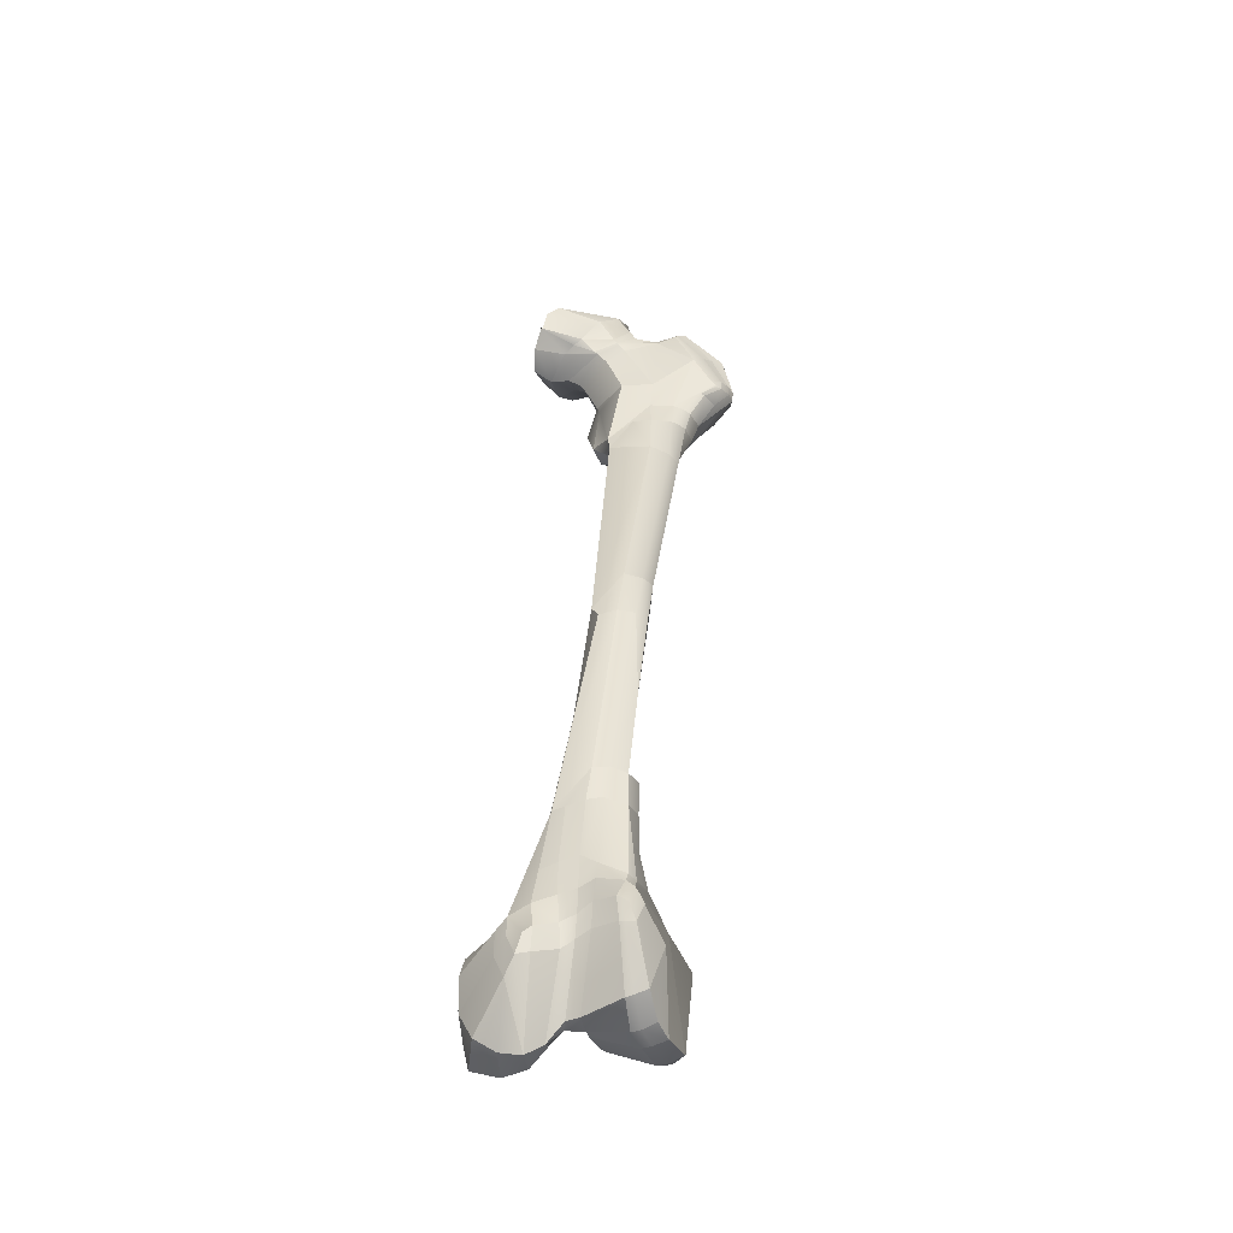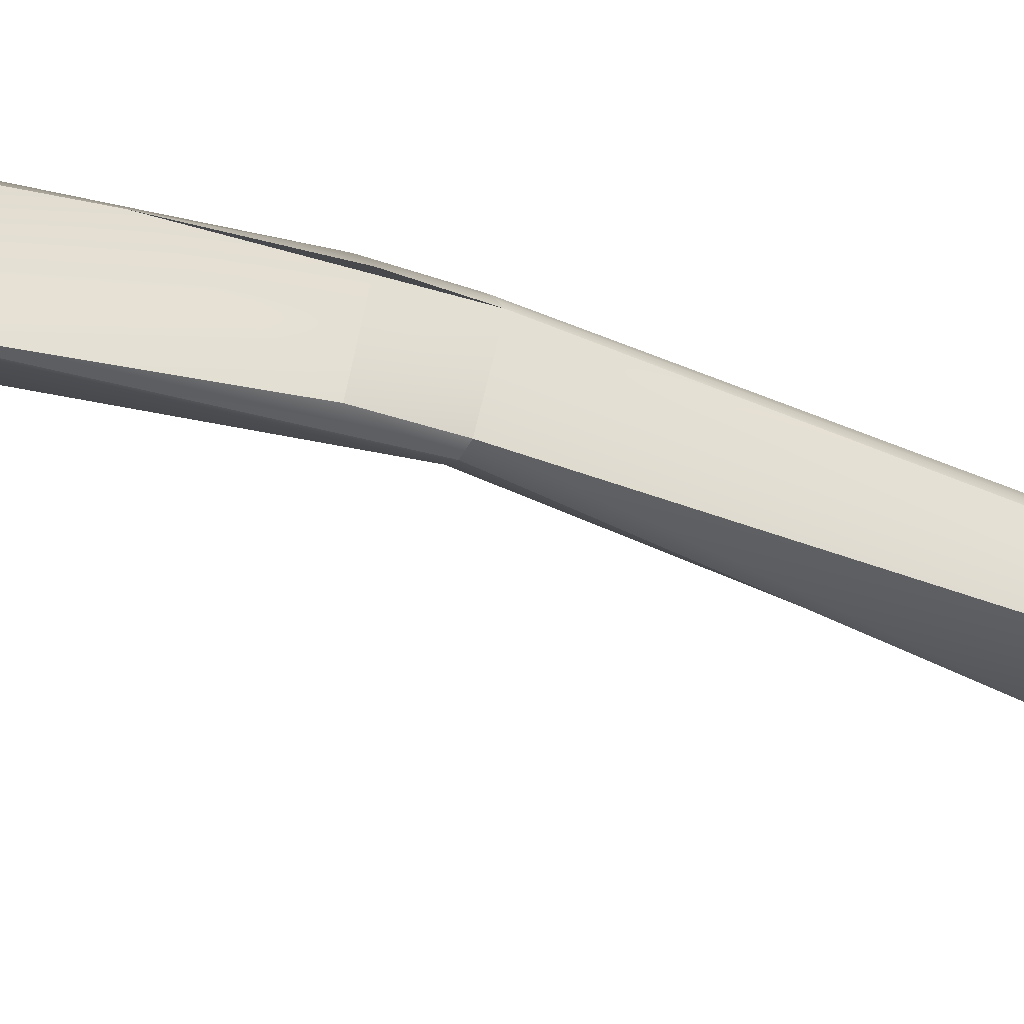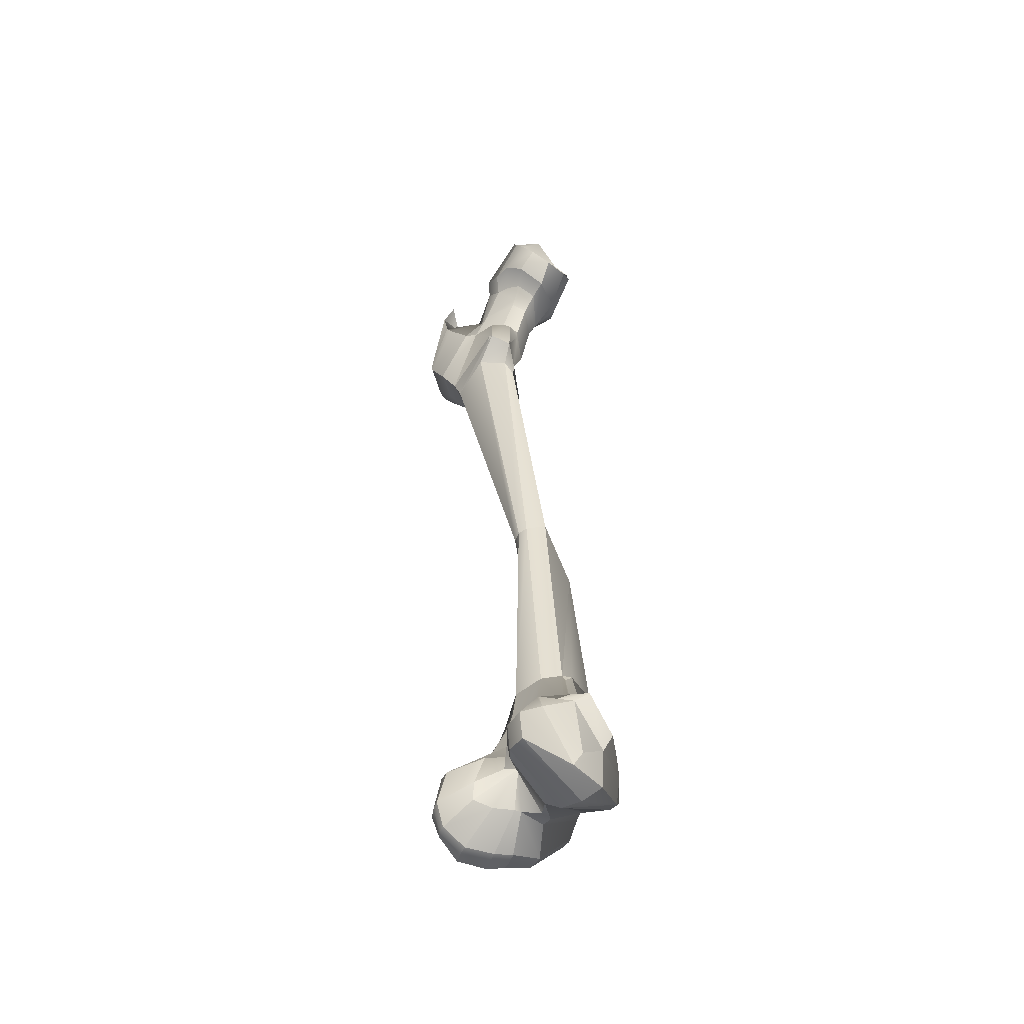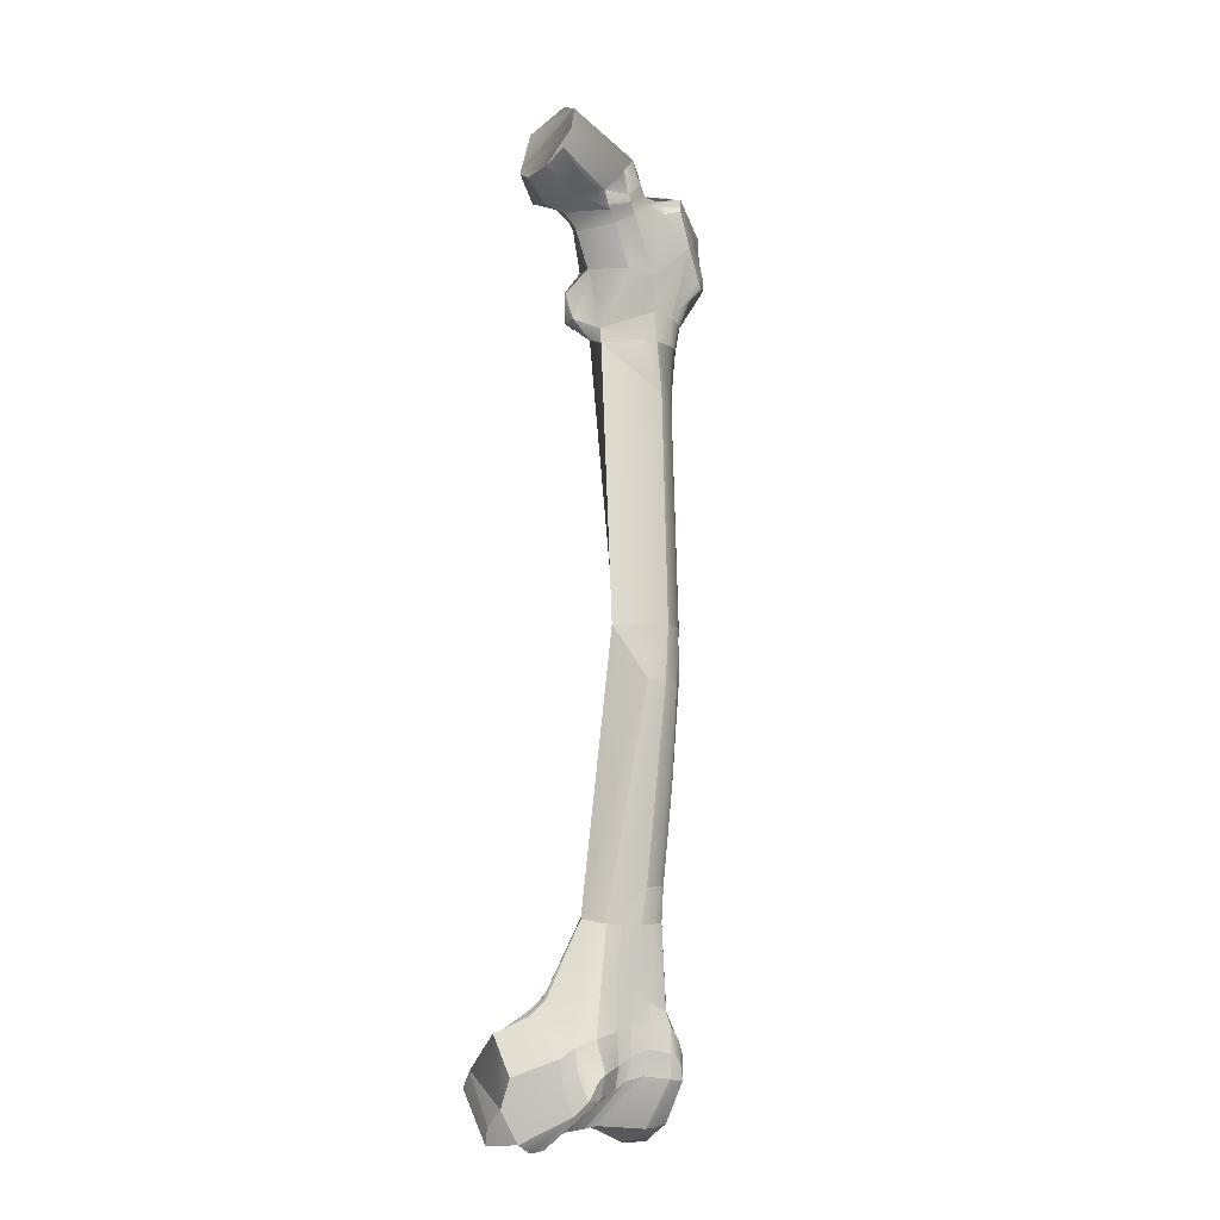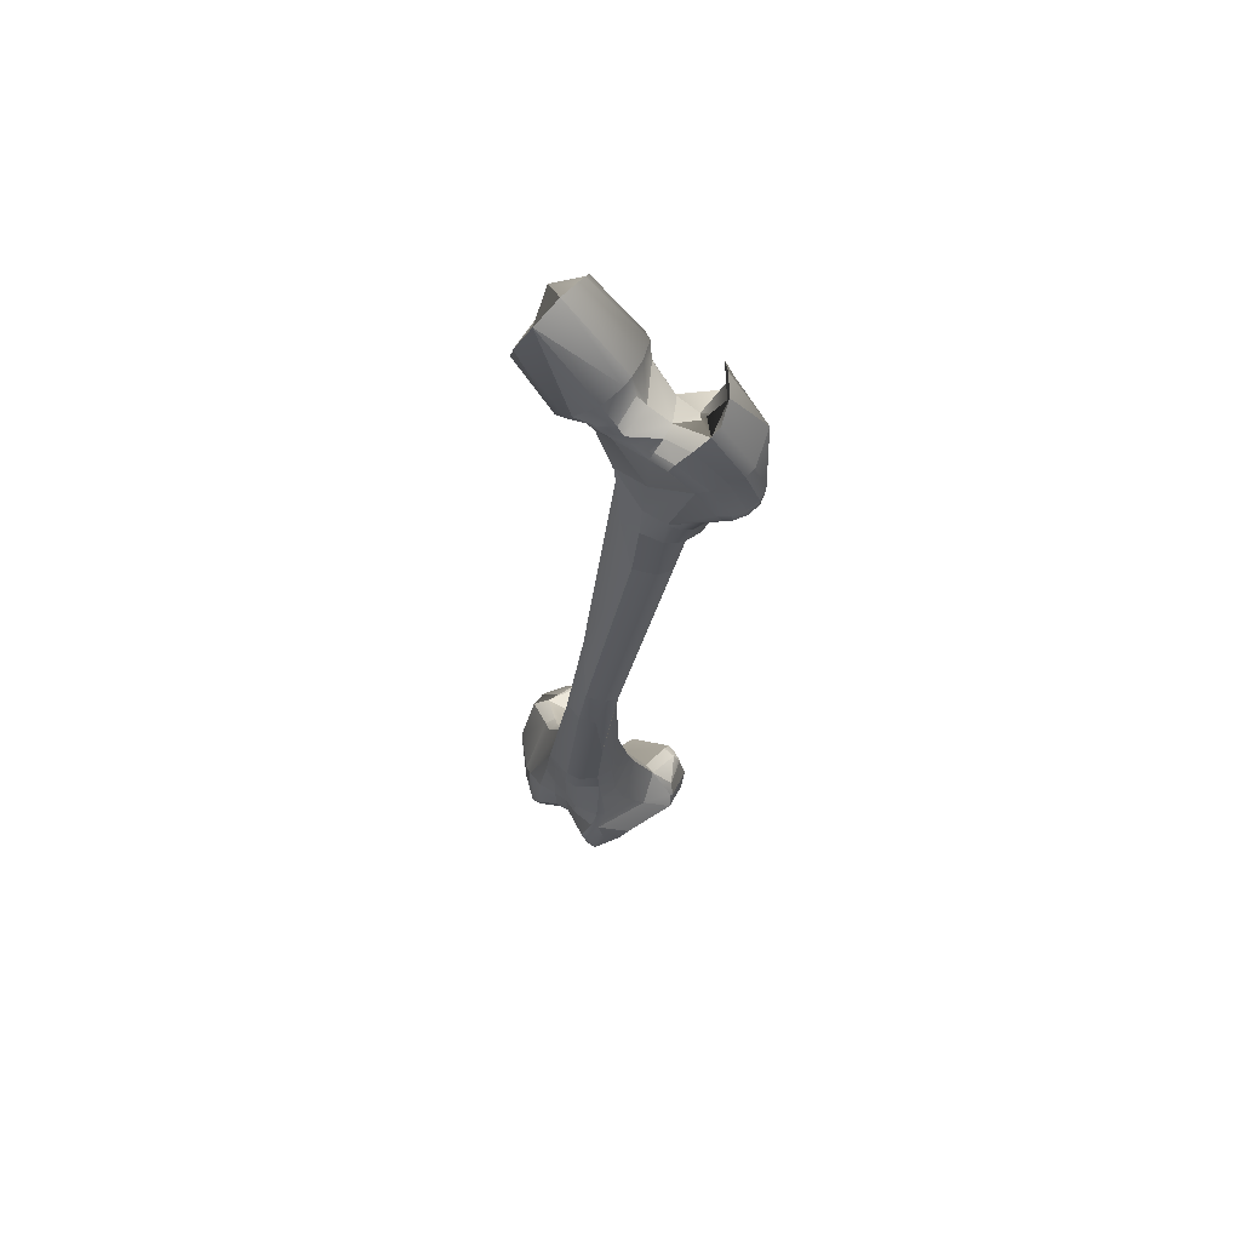
<metadata>
{"format":"obj","ext":"obj","renderer":"f3d","projection":"perspective","resolution":1024,"background":"white","views":[{"elev":-47.9,"azim":-4.0,"up":"+Y"},{"elev":-21.0,"azim":54.3,"up":"+Z"},{"elev":-51.5,"azim":-137.1,"up":"+Y"},{"elev":-11.6,"azim":-44.9,"up":"+Y"},{"elev":65.6,"azim":27.0,"up":"+Y"}]}
</metadata>
<code>
v 10.7 85.97 -1.061
v 12.56 86.81 0.3762
v 13.6 86.74 0.4476
v 11.73 85.35 0.4823
v 12.55 85.4 0.5777
v 13.49 85.41 0.5451
v 10.37 60.26 2.341
v 9.751 60.19 2.238
v 9.038 60.13 1.881
v 9.95 61.67 2.377
v 8.84 57.62 1.717
v 9.578 57.72 2.021
v 10.22 57.21 2.235
v 9.548 56.26 1.925
v 10.16 56.45 2.294
v 9.476 54.17 1.682
v 9.287 52.32 -0.4485
v 8.979 53.83 1.559
v 9.526 55.12 1.908
v 8.92 54.78 1.829
v 9.8 52.42 -0.3348
v 10.01 54.37 2.065
v 10.05 55.4 2.306
v 9.291 52.31 -0.9697
v 9.623 54.22 -2.01
v 11.23 52.89 -3.001
v 11.29 56.88 2.107
v 11.17 56.26 2.471
v 11.68 55.63 2.477
v 10.37 55.4 -1.988
v 10.21 54.45 -2.231
v 11 53.6 -3.179
v 11.05 60.63 -0.5935
v 9.607 60.68 -0.5296
v 11.83 85.88 -2.575
v 10.5 86.63 -3.069
v 10.9 86.44 -3.027
v 10.07 87.82 -2.62
v 10.52 87.75 -3.051
v 10.65 86.69 -3.123
v 9.819 87.63 -2.322
v 10.21 88.6 -1.326
v 10.53 88.69 -2.155
v 11.7 90.75 -2.265
v 9.946 90.48 -1.986
v 9.729 90.81 -2.035
v 9.555 90.14 -1.354
v 9.356 90.43 -1.36
v 8.832 90.86 -1.44
v 9.187 91.32 -2.294
v 9.779 91.5 -2.538
v 10.46 91.63 -2.632
v 12.7 88.58 0.2832
v 14.64 90.27 0.6126
v 11.22 91.2 0.4271
v 11.03 91.42 0.5179
v 11.39 91 0.3719
v 11.11 91.33 0.4804
v 12.17 91.56 0.5276
v 11.9 91.85 0.5186
v 10.85 91.71 0.5097
v 11.07 93.34 0.5915
v 11.44 92.66 0.5102
v 11.67 93.91 -1.358
v 11.57 93.87 -0.1441
v 11.63 92.74 -2.064
v 11.17 92.08 -2.629
v 11.43 93.49 -2.332
v 12.1 90.52 -2.261
v 12.67 91.39 -1.93
v 9.974 91.06 0.1956
v 7.994 91.01 -1.676
v 12.23 92.61 -0.511
v 11.86 93.02 -0.4634
v 11.65 92.35 0.5281
v 13.03 91.71 0.5433
v 13.18 92.13 0.1348
v 14.34 92.51 0.3634
v 13.92 91.95 0.7631
v 12.91 91.33 0.6777
v 15.42 88.97 0.3975
v 14.81 88.15 0.2915
v 15.1 88.05 0.1823
v 15.62 88.01 -0.321
v 14.62 88.24 0.3297
v 14.42 86.58 0.1626
v 14.05 86.65 0.3635
v 14.85 86.56 -0.4798
v 15.85 89.3 -2.447
v 15.16 88.16 -2.273
v 15.75 88.09 -1.002
v 16.51 89.07 -1.082
v 12.5 88.67 -3.104
v 11.91 88.34 -2.912
v 13.37 89.59 -3.573
v 13.23 92.31 -0.4266
v 14.7 93.3 -1.621
v 14.29 93.53 -2.378
v 13.93 93.37 -2.836
v 14.07 91.69 -3.384
v 13.57 89.98 -3.595
v 13.55 90.91 -1.956
v 13.83 91.45 -1.44
v 13.98 91.66 -1.528
v 14.53 91.24 -2.102
v 15.97 89.72 -2.413
v 16.05 91.74 -2.109
v 16.25 91.45 -0.6212
v 16.6 89.56 -0.994
v 16.58 89.44 -0.5654
v 16.31 89.27 -0.1201
v 15.91 89.12 0.2497
v 15.59 90.95 0.07676
v 15.12 90.61 0.4512
v 16.1 91.29 -0.2187
v 14.71 92.8 -0.2698
v 13.75 91.61 0.9102
v 15.94 88.68 0.168
v 15.79 88.65 0.2633
v 16.33 88.78 -0.2212
v 16.54 88.93 -0.6958
v 10.13 90.91 0.1519
v 10.35 90.7 0.09903
v 10.55 90.47 0.06308
v 11.26 88.55 0.1336
v 10.31 88.26 -1.263
v 10.09 86.49 -2.114
v 14.39 86.68 -2.023
v 13.86 85.4 0.3892
v 14.16 85.41 0.1528
v 8.553 60.23 1.505
v 8.425 60.46 0.199
v 11.2 58.48 -0.9129
v 11.9 58.34 -0.6936
v 11.08 59.33 -0.7647
v 11.72 60.47 -0.189
v 11.76 61.96 1.392
v 11.75 60.46 1.226
v 11.33 61.85 1.969
v 11.77 58.79 1.087
v 11.61 56.8 1.824
v 11.4 58.63 1.742
v 12.11 57.15 0.796
v 11.76 59.2 -0.4923
v 10.84 56.79 -1.352
v 12.18 56.57 -1.37
v 12.63 56.26 -1.263
v 12.77 55.99 -1.44
v 12.98 55.17 -2.901
v 13.15 54.98 -2.893
v 12.41 55.34 -2.979
v 11.83 55.25 2.464
v 12.64 54.37 1.353
v 12.85 51.76 -0.4865
v 13.51 51.89 -1.528
v 13.81 55.07 -1.097
v 13.56 55.52 -1.445
v 13.75 55.17 -0.9952
v 11.5 56.07 2.372
v 12.85 55.86 0.1763
v 7.877 57.67 -1.094
v 7.218 56.96 -1.369
v 7.576 57.09 -1.468
v 7.58 57.53 -0.9627
v 6.235 55.91 -2.458
v 7.296 57.29 -0.6131
v 6.838 56.65 -1.072
v 5.711 56 -1.931
v 5.562 54.6 -3.096
v 5.564 54.31 -0.7643
v 7.134 55.45 1.196
v 6.717 53.88 0.9518
v 7.12 54.42 1.414
v 5.622 53.11 -1.353
v 5.849 52.45 -2.358
v 6.631 55.17 -3.303
v 7.199 54 -4.561
v 8.141 54.09 -4.269
v 8.856 54.15 -3.522
v 8.574 55.01 -3.465
v 6.237 53.88 -4.274
v 6.759 55.07 -3.879
v 8.18 52.9 -4.09
v 7.216 52.7 -4.39
v 7.919 51.49 -1.344
v 6.066 51.7 -2.696
v 7.96 53.48 1.775
v 7.016 51.42 -1.155
v 7.66 54.15 1.977
v 7.436 53.42 1.694
v 7.112 52.84 1.17
v 6.14 51.77 -0.8985
v 7.922 55.77 1.599
v 8.01 54.43 2.019
v 8.843 56.06 1.767
v 8.663 52.09 -1.497
v 8.848 53.39 -3.358
v 8.494 55.41 -2.494
v 7.813 55.65 -2.487
v 7.978 55.3 -3.512
v 6.928 55.19 -3.796
v 10.74 55 -2.842
v 10.07 52.58 -1.365
v 11.89 51.83 -0.08643
v 11.92 51.7 -0.9779
v 12.29 51.7 -0.8095
v 12.59 51.78 -2.035
v 12.95 51.8 -1.864
v 12.94 52.49 -2.961
v 10.18 52.58 -1.639
v 10.73 52.55 -2.359
v 13.27 52.5 -2.819
v 11.52 51.84 -0.2844
v 11.24 52.3 1.025
v 10.92 54.25 2.678
v 11.55 52.35 1.148
v 11.12 54.19 2.743
v 11.03 55.11 2.884
v 10.82 55.23 2.829
v 13.14 53.37 -3.351
v 12.81 54.84 -3.284
v 12.81 53.39 -3.505
v 12.45 54.91 -3.358
v 13.6 53.39 -2.984
v 13.25 54.48 -3.028
v 13.25 54.76 -2.956
v 12.42 51.97 0.188
v 13.67 52.71 -2.457
v 11.25 54.9 2.907
v 11.51 54.17 2.788
v 12.05 52.48 1.336
v 8.389 93.73 -3.336
v 7.966 93.14 -3.203
v 7.589 92.64 -2.837
v 7.193 92.13 -1.926
v 10.03 92.15 -3.223
v 9.104 91.95 -3.391
v 8.411 91.55 -2.945
v 8.226 95.05 -0.1376
v 7.65 93.85 0.2716
v 9.331 91.43 0.6126
v 9.966 92.23 0.9594
v 10.18 92.47 0.9431
v 8.677 95.63 -1.238
v 7.628 94.31 -2.265
v 7.387 92.95 0.0593
v 11.65 93.96 -0.5257
v 8.85 95.51 -1.983
v 8.866 95.1 -2.646
v 8.737 94.48 -3.137
v 10.89 92.75 -2.999
v 7.134 92.26 -0.7112
v 8.557 91.17 -0.1467
v 8.99 91.28 0.3358
v 14.52 85.4 -0.4569
v 10.13 70.09 2.311
v 9.966 72.57 0.4036
v 8.722 60.56 -0.1096
v 10.72 72.49 -0.1564
v 10.75 85.6 -1.752
v 10.77 85.31 -1.062
v 11.17 72.44 -0.2344
v 11.61 72.4 -0.02901
v 11.38 70.13 0.1006
v 13.78 82.78 0.1949
v 12.38 72.48 1.9
v 12.16 70.16 2.107
v 12.17 72.45 2.122
v 11.7 65.96 2.143
v 13.58 82.78 0.4453
v 13.33 82.81 0.6769
v 11.91 72.43 2.319
v 11.61 70.11 2.514
v 10.63 61.75 2.394
v 12.45 82.98 0.945
v 11.15 72.47 2.485
v 10.87 70.12 2.612
v 8.536 60.14 -0.1145
v 11.34 60.35 1.851
v 14.05 85.76 -1.909
v 14.87 93.04 -0.6677
v 15.69 88.66 0.3207
v 15.58 88.74 0.3626
v 8.156 57.54 1.296
v 6.737 55.05 0.8786
f 4 5 2 1
f 5 6 3 2
f 261 4 1
f 274 10 8 7
f 7 8 12 13
f 10 131 9 8
f 8 9 11 12
f 13 12 14 15
f 12 11 195 14
f 15 14 19 23
f 14 195 20 19
f 23 19 16 22
f 22 16 17 21
f 19 20 18 16
f 16 18 196 17
f 196 24 17
f 24 203 21 17
f 203 24 25 210
f 24 196 197 25
f 25 26 211 210
f 27 28 159 141
f 13 15 28 27
f 25 197 179 31
f 31 179 198 30
f 31 32 26 25
f 30 198 34 33
f 280 35 36 37
f 35 260 127 36
f 37 36 40
f 41 38 36 127
f 38 39 36
f 39 38 43 94
f 38 41 42 43
f 44 45 46 52
f 52 46 50 51
f 45 47 48 46
f 46 48 49 50
f 94 43 45 44
f 43 42 47 45
f 52 67 69 44
f 52 51 237 236
f 51 50 238 237
f 50 49 72 238
f 236 251 67 52
f 1 2 53 125
f 2 3 54 53
f 124 57 55 123
f 123 55 58 122
f 58 77 60 56
f 56 60 75 61
f 125 53 57 124
f 53 54 80 57
f 243 63 62
f 61 75 63 243
f 62 63 75 65
f 65 75 74 247
f 73 64 247 74
f 64 73 66 68
f 68 66 67 251
f 67 66 70 69
f 71 241 254
f 71 254 253 122
f 122 253 72 49
f 96 73 60 77
f 74 75 60 73
f 76 77 59 80
f 116 96 77 78
f 77 76 79 78
f 76 80 117 79
f 117 80 54
f 83 82 87 86
f 88 121 120 84
f 84 120 118 83
f 83 118 119 82
f 82 119 282 85
f 91 88 128 90
f 91 92 121 88
f 94 44 69 93
f 69 101 95 93
f 103 96 116 104
f 97 116 281
f 101 69 70 102
f 102 70 96 103
f 97 98 99
f 103 104 105 102
f 102 105 100 101
f 104 116 97 105
f 105 97 99 100
f 98 97 107
f 97 281 108 107
f 107 108 109 106
f 109 110 121 92
f 110 115 113 111
f 111 113 114 112
f 112 114 54 81
f 115 116 78 113
f 113 78 79 114
f 114 79 117 54
f 81 119 118 112
f 112 118 120 111
f 111 120 121 110
f 122 49 48 123
f 123 48 47 124
f 42 125 124 47
f 126 1 125 42
f 1 126 127
f 126 42 41 127
f 1 127 260 261
f 40 36 128
f 36 39 94 128
f 128 280 37 40
f 88 255 280 128
f 3 6 129 87
f 87 129 130 86
f 86 130 255 88
f 278 132 258
f 133 135 144 134
f 135 33 136 144
f 33 137 138 136
f 139 279 138 137
f 138 279 142 140
f 143 140 142 141
f 136 138 140 144
f 134 144 140 143
f 279 139 274 7
f 223 145 146 151
f 151 146 148 149
f 146 147 148
f 202 30 145 223
f 29 152 159
f 155 156 158
f 155 228 224 156
f 147 157 149 148
f 157 225 150 149
f 158 156 157 147
f 156 224 225 157
f 143 141 159 160
f 154 159 153
f 154 155 160 159
f 147 134 143 160
f 134 147 146 133
f 133 146 145 135
f 30 33 135 145
f 34 198 161 258
f 258 161 164 278
f 198 199 163 161
f 161 163 162 164
f 163 199 165 162
f 132 278 164 166
f 166 164 162 167
f 167 162 165 168
f 176 169 168 165
f 170 285 167 168
f 168 169 174 170
f 170 174 172 285
f 285 172 173 171
f 169 175 174
f 174 175 186 192
f 175 169 181 186
f 169 176 182 181
f 184 177 178 183
f 183 178 179 197
f 177 201 200 178
f 178 200 180 179
f 188 184 183 185
f 185 183 197 196
f 173 172 191 190
f 172 174 192 191
f 190 189 171 173
f 194 187 18 20
f 187 185 196 18
f 193 194 20 195
f 171 189 194 193
f 284 193 195 11
f 179 180 198
f 198 180 200 199
f 199 200 201 165
f 182 176 165 201
f 213 205 206 204
f 204 206 154 227
f 205 207 208 206
f 206 208 155 154
f 207 209 212 208
f 208 212 228 155
f 214 216 217 215
f 215 217 218 219
f 203 213 214 21
f 213 204 216 214
f 219 23 22 215
f 215 22 21 214
f 228 212 220 224
f 224 220 221 225
f 225 221 226
f 212 209 222 220
f 220 222 223 221
f 221 223 151 149
f 225 226 150
f 231 153 159 230
f 230 159 152
f 227 154 153 231
f 29 229 230 152
f 219 218 159 28
f 229 29 159 218
f 15 23 219 28
f 236 237 233 232
f 237 238 234 233
f 238 72 235 234
f 232 250 251 236
f 232 233 245
f 245 233 239 244
f 233 234 240 239
f 234 235 252 240
f 252 246 241
f 241 242 240 252
f 242 243 239 240
f 243 62 239
f 62 65 239
f 65 247 244 239
f 247 64 248 244
f 232 245 249 250
f 245 244 248 249
f 64 68 249 248
f 68 251 250 249
f 72 253 252 235
f 253 254 246 252
f 254 241 246
f 280 255 130 265
f 265 130 129 270
f 6 271 270 129
f 271 6 5 275
f 275 5 4 261
f 257 258 256
f 256 258 132 131
f 261 260 259 257
f 257 259 34 258
f 260 35 262 259
f 259 262 33 34
f 35 280 263 262
f 262 263 264 33
f 280 265 266 263
f 263 266 267 264
f 264 267 269 33
f 33 269 139 137
f 265 270 268 266
f 266 268 269 267
f 270 271 272 268
f 268 272 273 269
f 269 273 274 139
f 271 275 276 272
f 272 276 277 273
f 273 277 10 274
f 275 261 257 276
f 276 257 256 277
f 277 256 131 10
f 27 279 7 13
f 141 142 279 27
f 9 131 284 11
f 94 93 90 128
f 93 95 89 90
f 106 89 95 101
f 107 106 101 100
f 98 107 100 99
f 226 221 149 150
f 217 216 231 230
f 216 204 227 231
f 218 217 230 229
f 190 191 185 187
f 191 192 188 185
f 192 186 184 188
f 186 181 177 184
f 181 182 201 177
f 189 190 187 194
f 203 210 205 213
f 210 211 207 205
f 211 26 209 207
f 222 209 26 32
f 223 222 32 202
f 90 89 92 91
f 108 281 116 115
f 109 108 115 110
f 92 89 106 109
f 71 56 61 241
f 122 58 56 71
f 55 59 77 58
f 242 241 61 243
f 66 73 96 70
f 57 80 59 55
f 81 54 3 283
f 3 85 282 283
f 85 3 87 82
f 81 283 282 119
f 83 86 88 84
f 160 155 158 147
f 31 30 202 32
f 131 171 193 284
f 171 166 167 285
f 171 131 132 166

</code>
